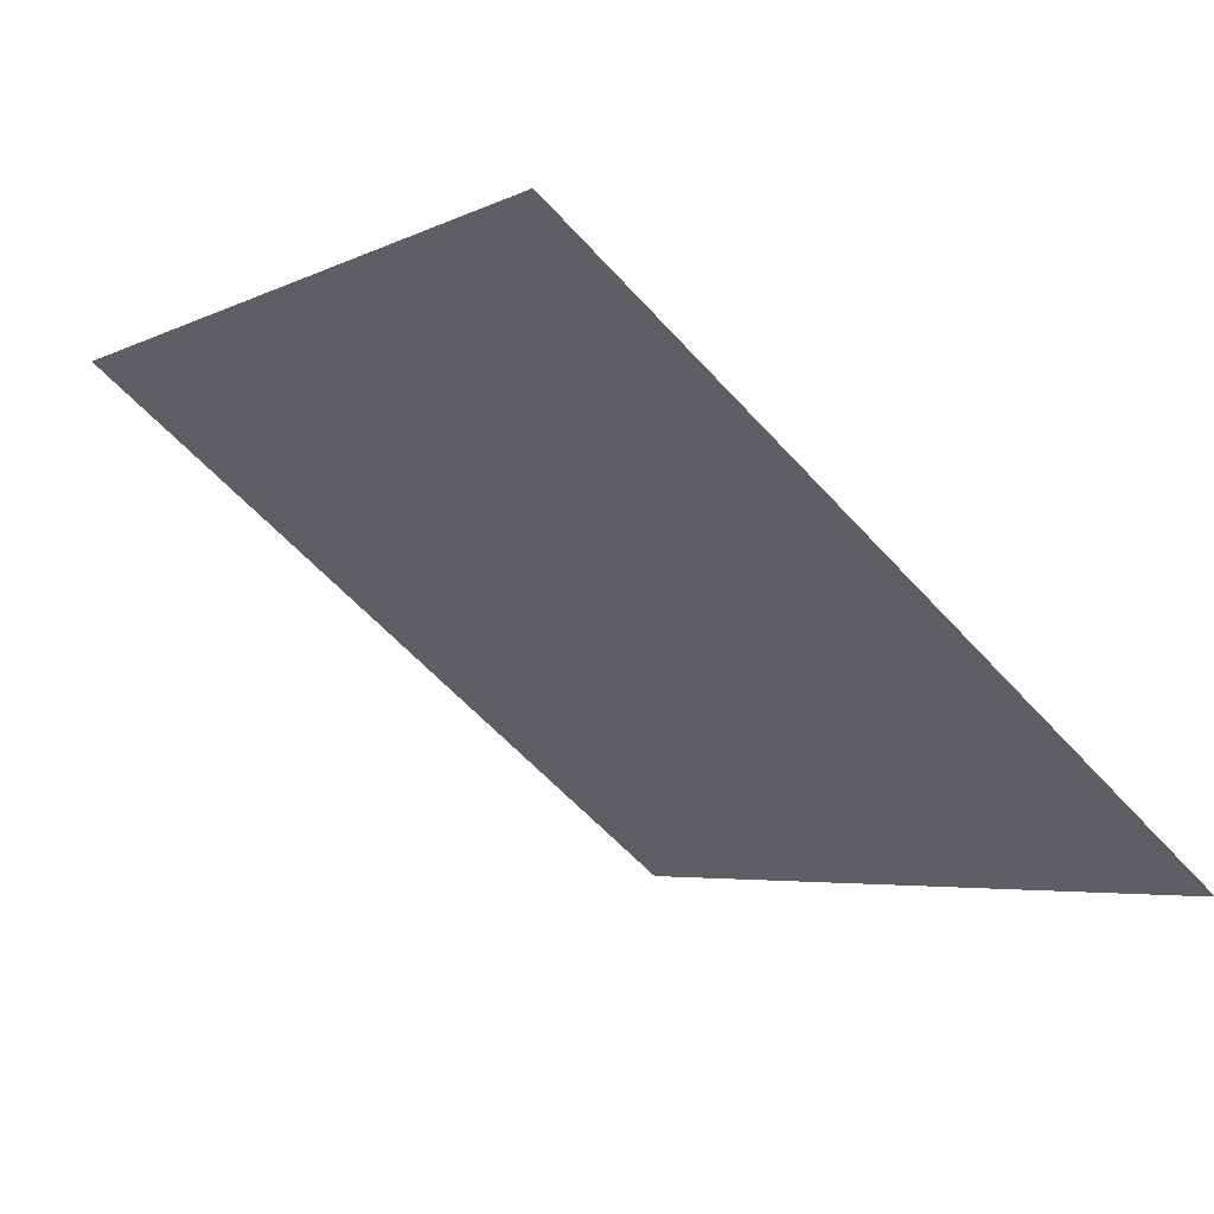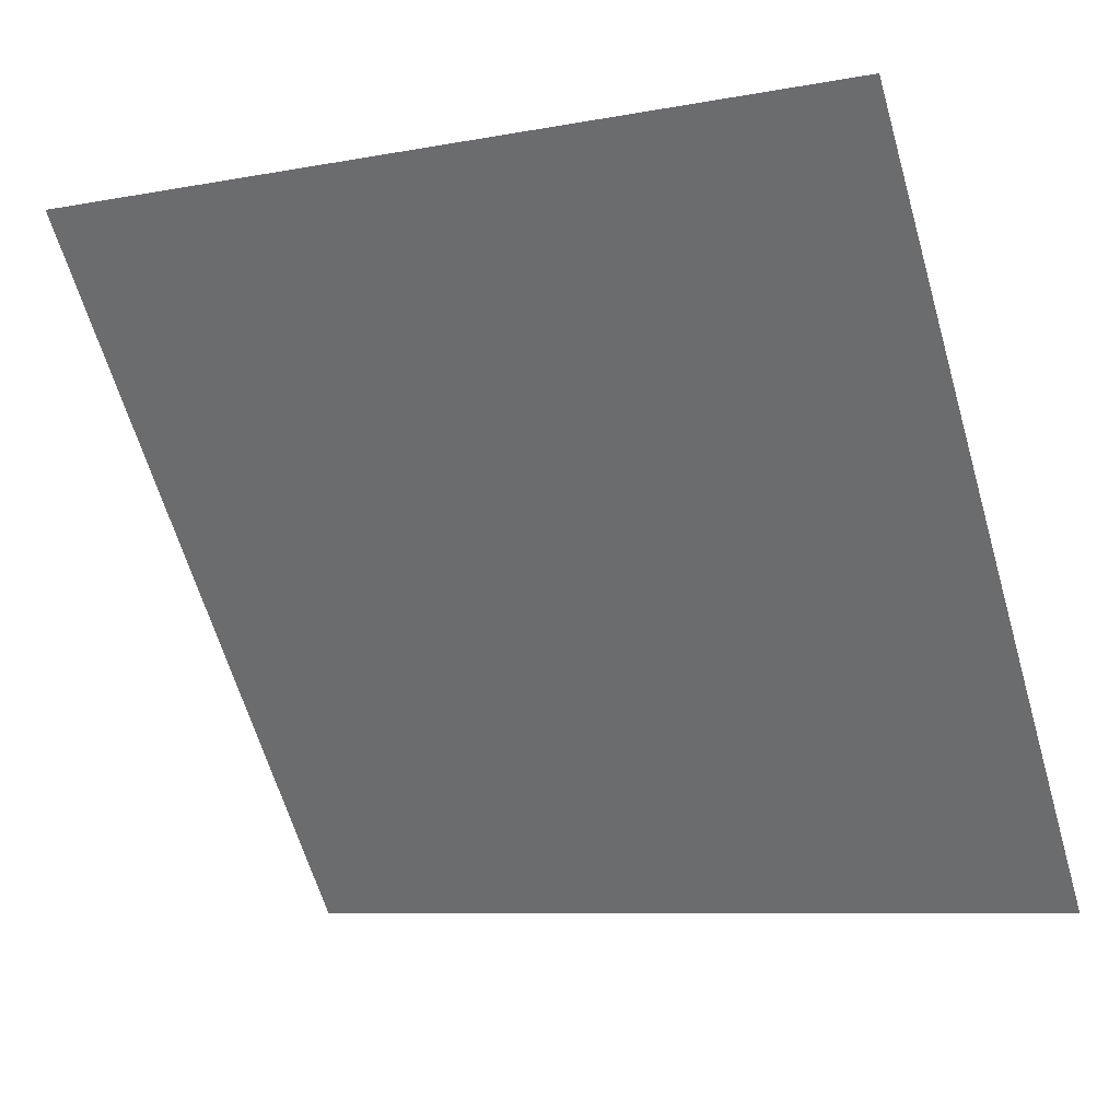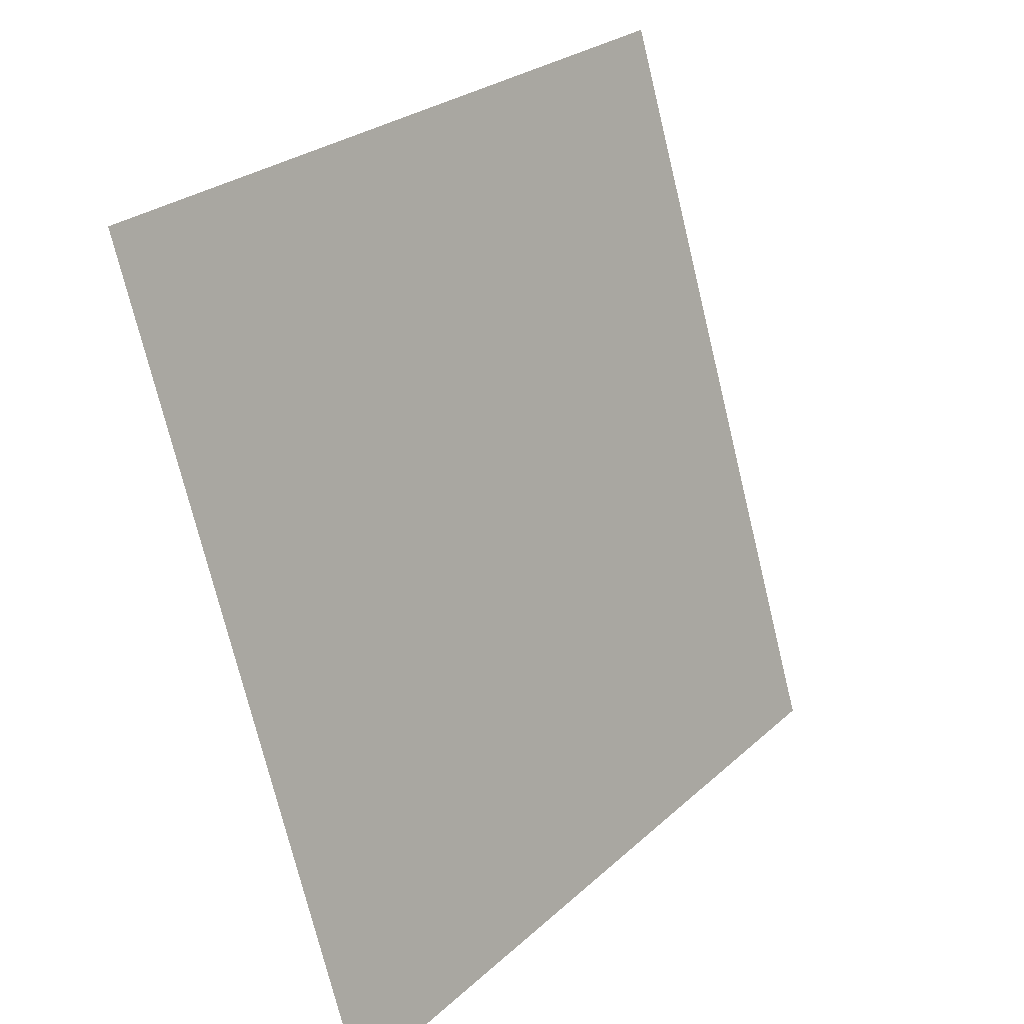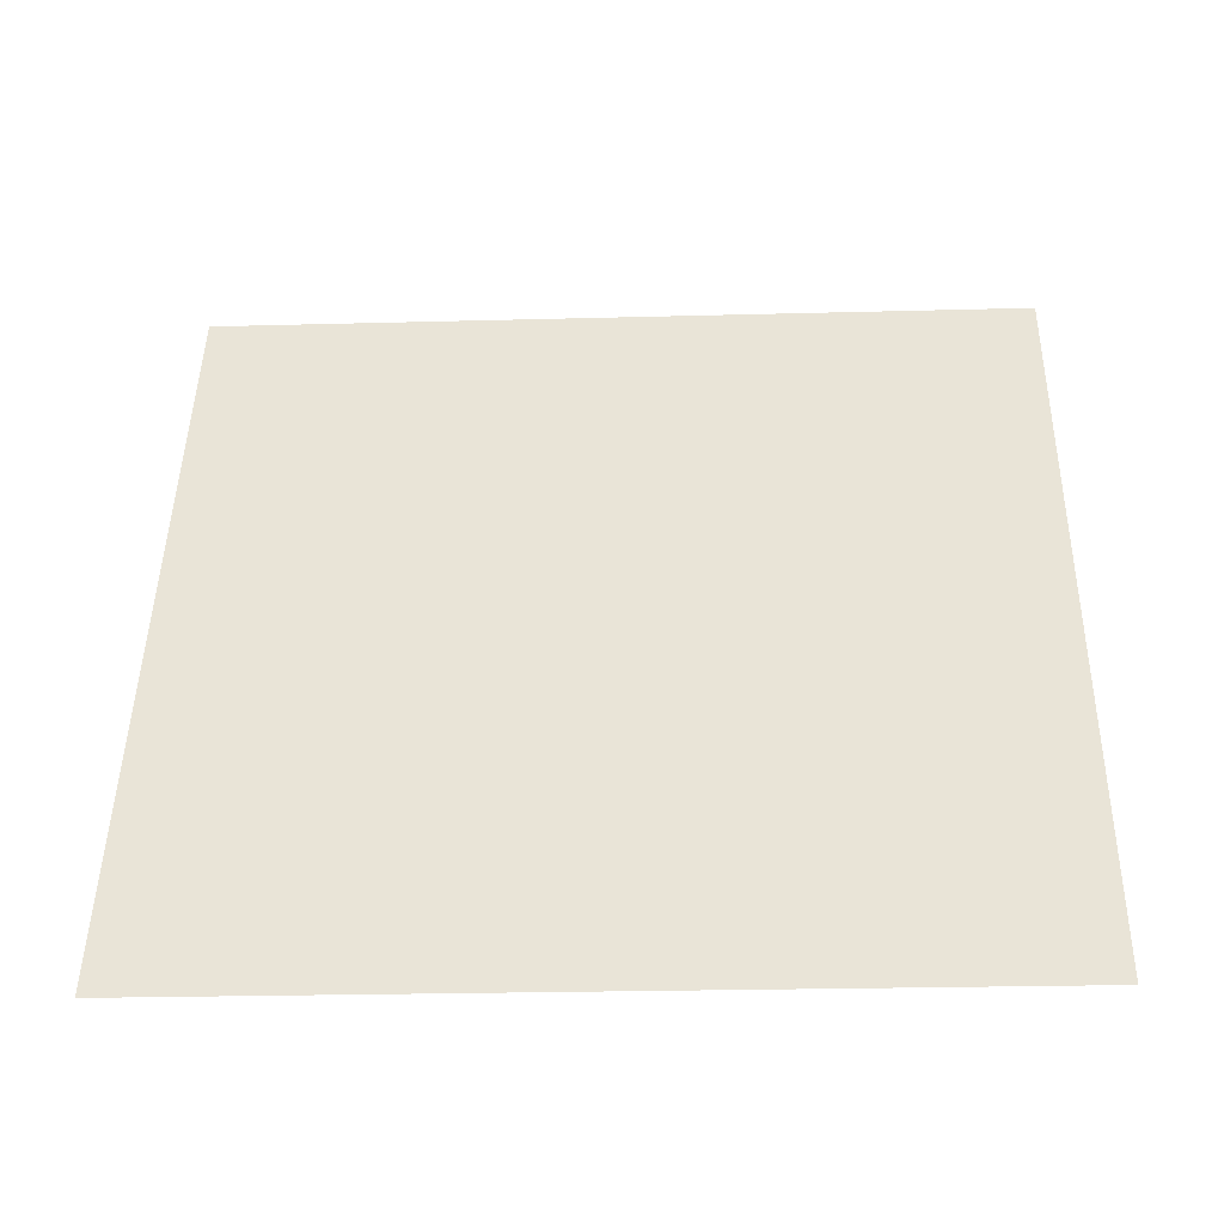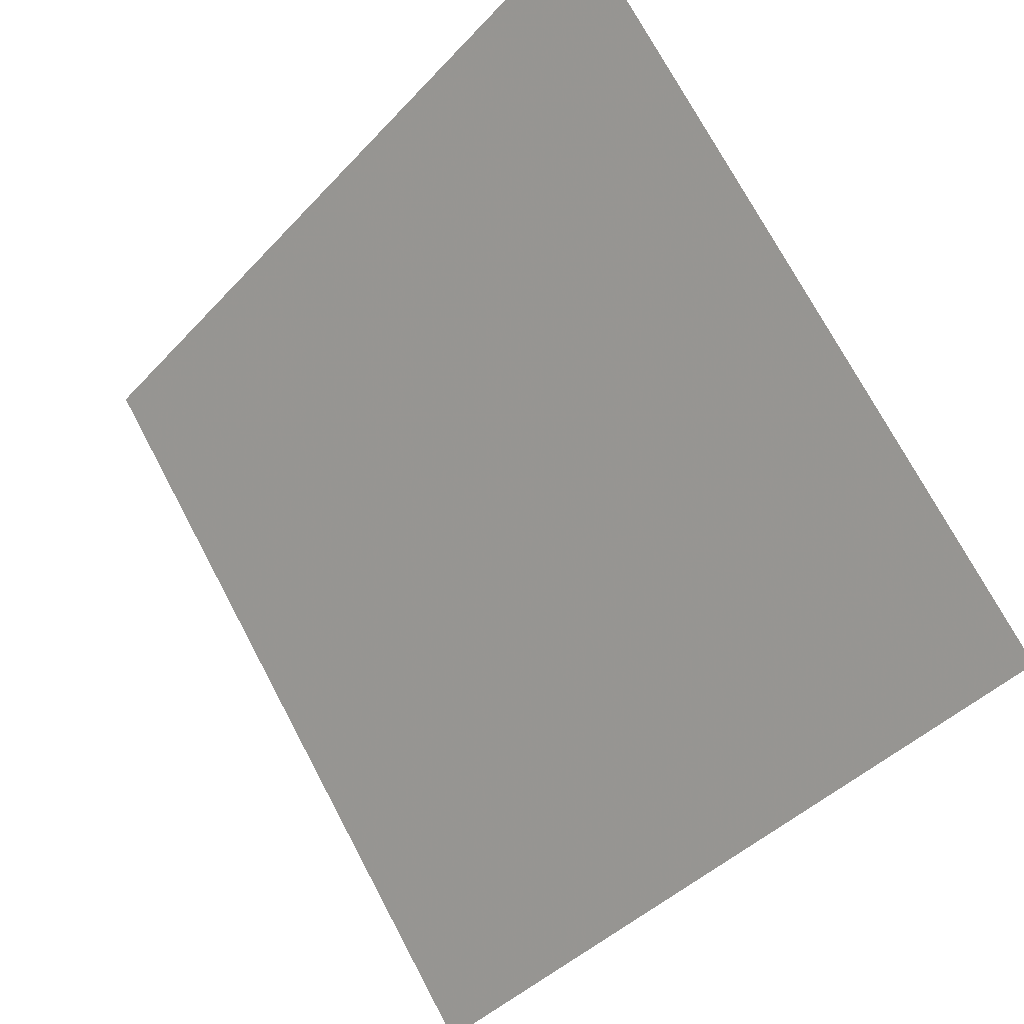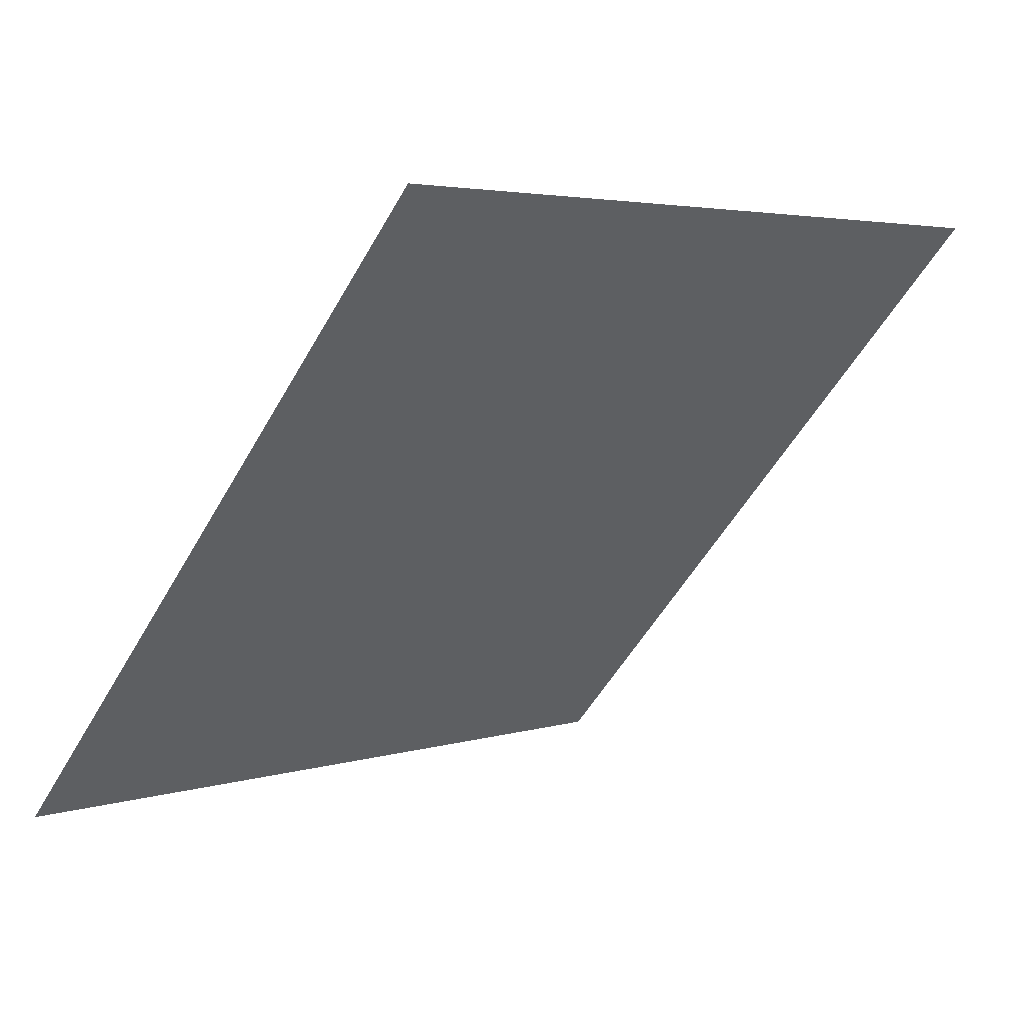
<metadata>
{"format":"obj","ext":"obj","renderer":"f3d","projection":"perspective","resolution":1024,"background":"white","views":[{"elev":-6.2,"azim":57.7,"up":"+Y"},{"elev":-6.9,"azim":-153.8,"up":"+Z"},{"elev":-74.4,"azim":102.3,"up":"+Z"},{"elev":8.7,"azim":-177.4,"up":"+Y"},{"elev":-41.7,"azim":-130.1,"up":"+Z"},{"elev":-52.4,"azim":-118.6,"up":"+Y"}]}
</metadata>
<code>
v -0.09896 0.5485 0.1874
v -0.1055 0.5486 0.1874
v -0.1054 0.5526 0.1927
v -0.09884 0.5524 0.1926
f 4 3 2 1

</code>
